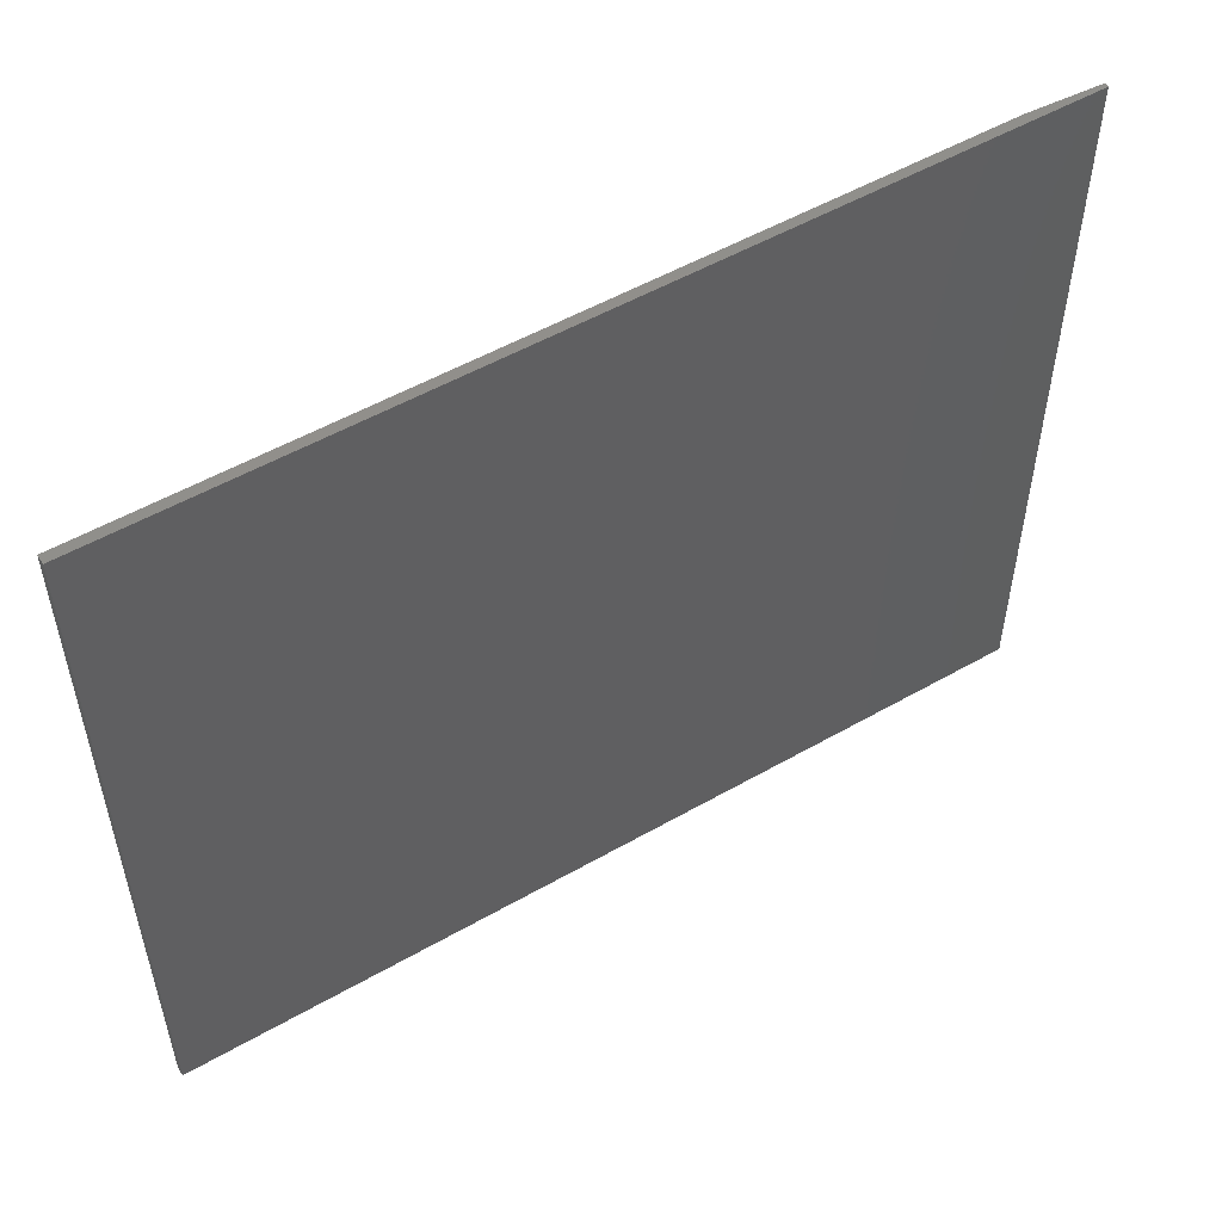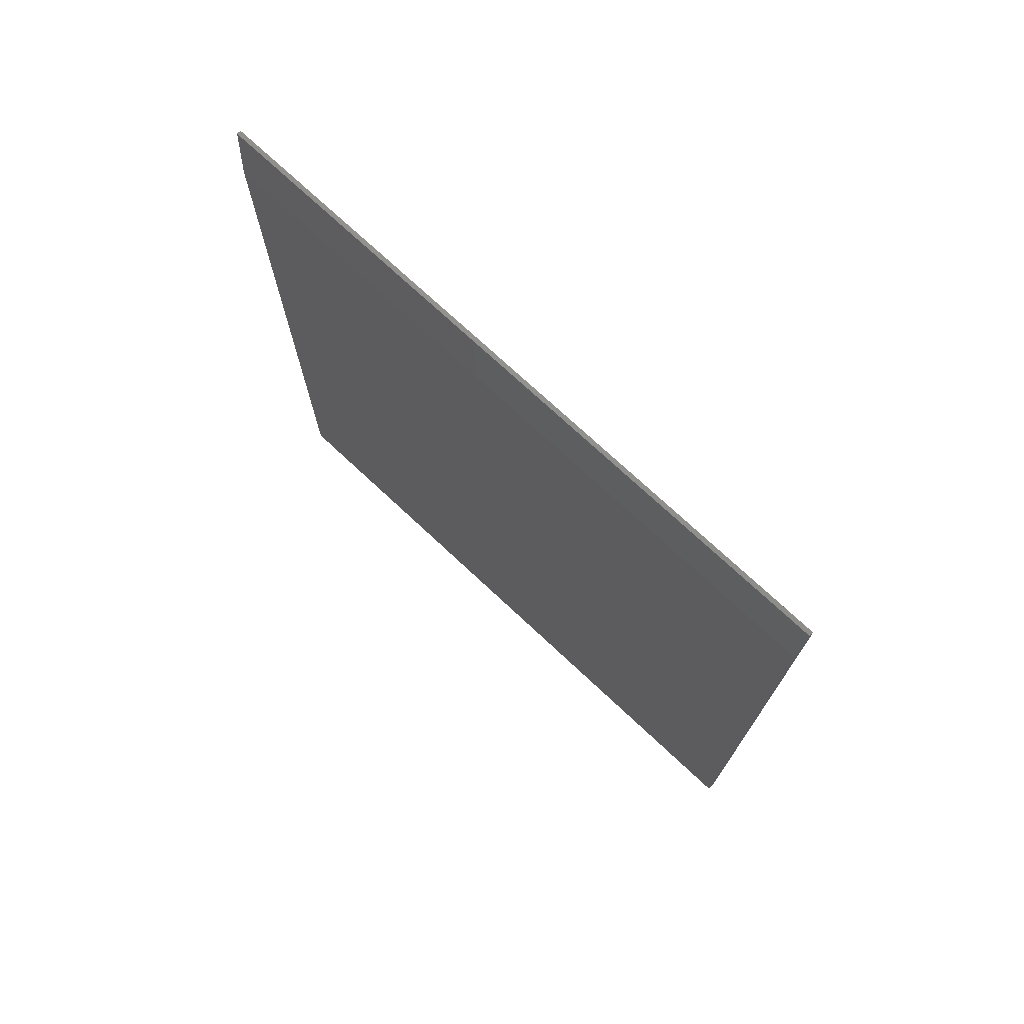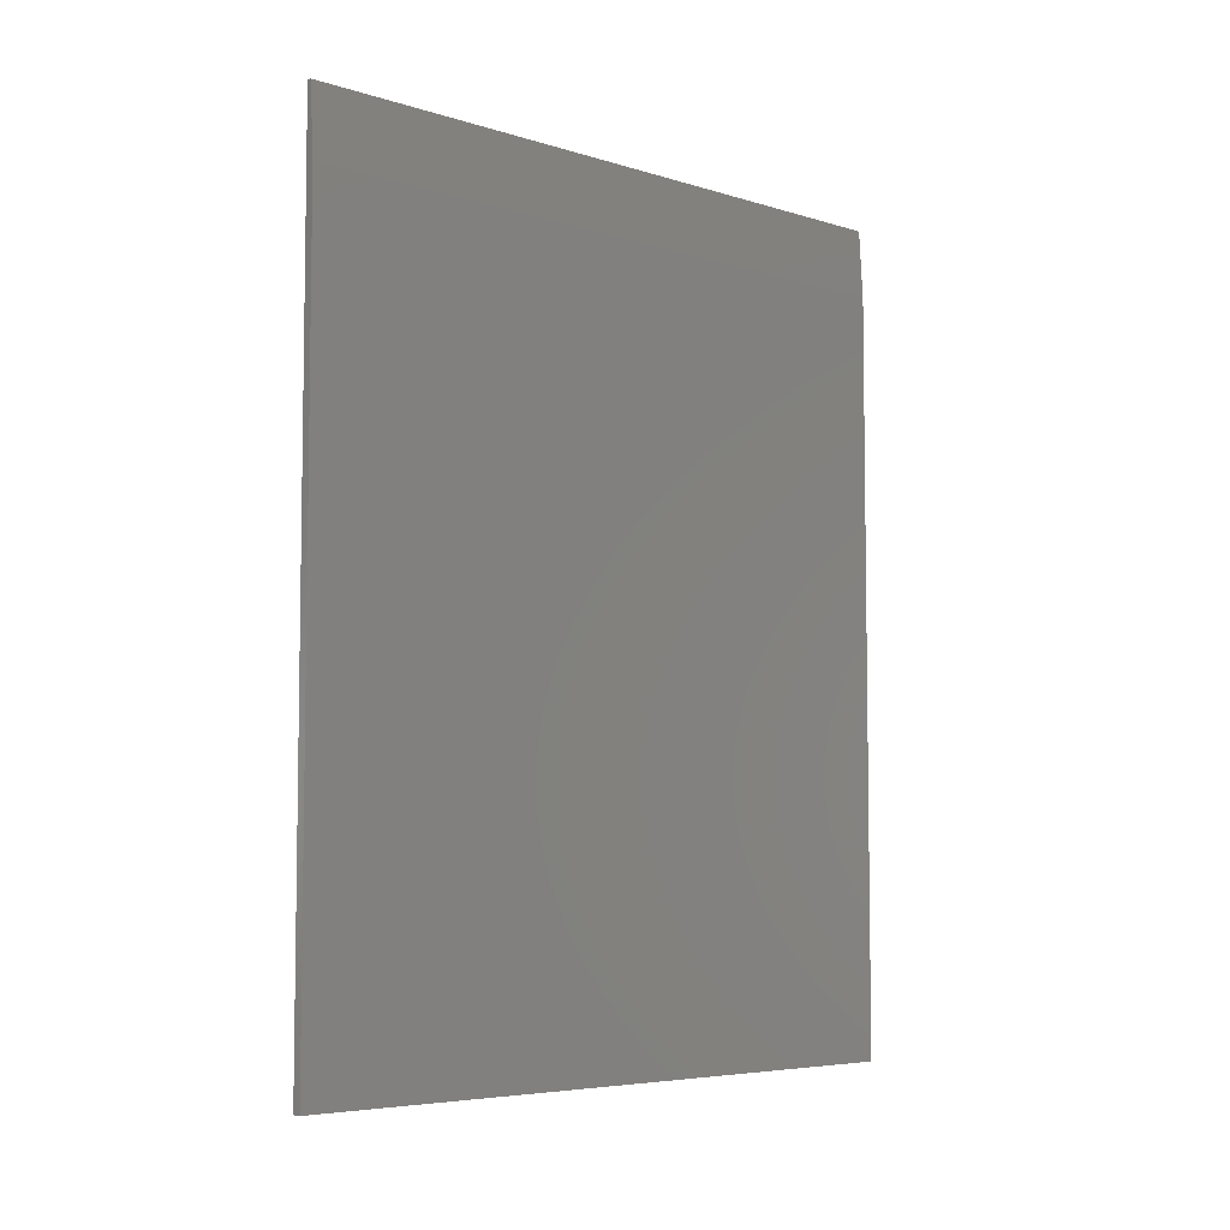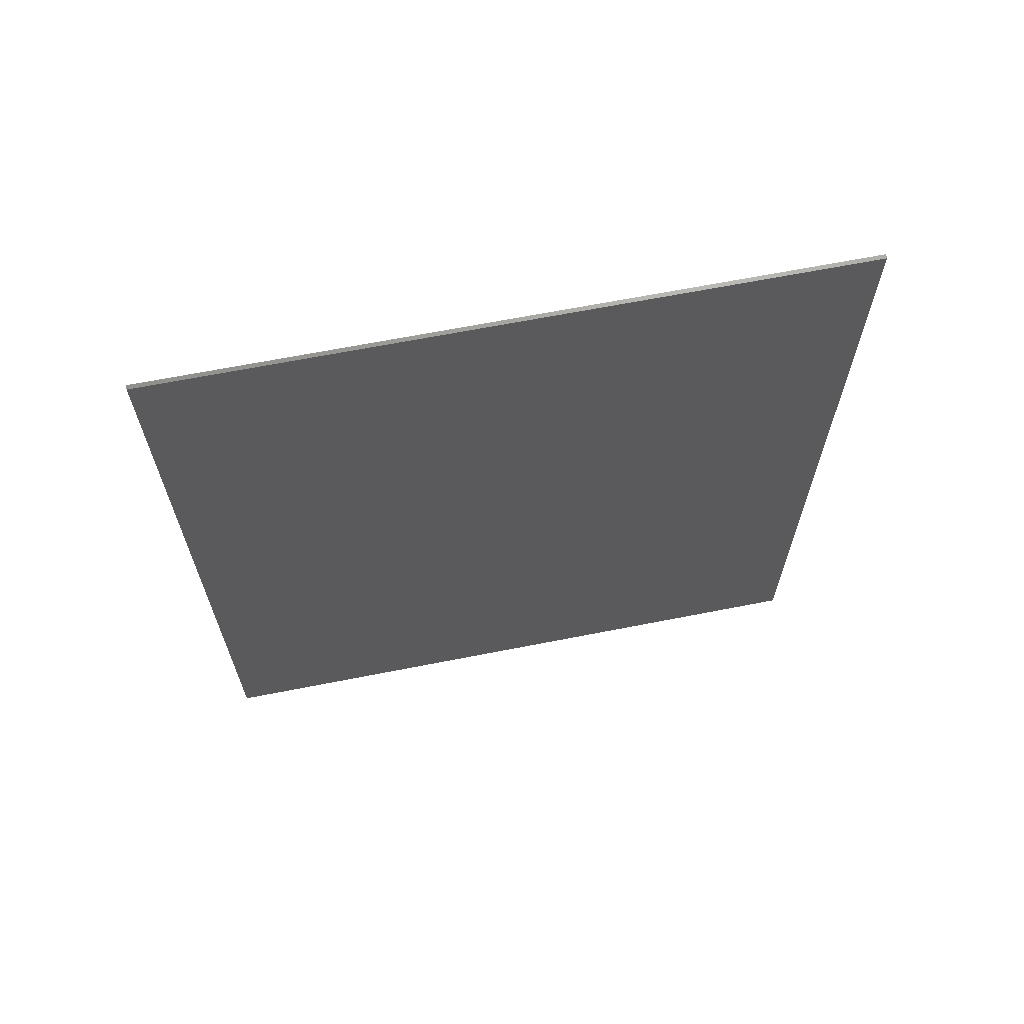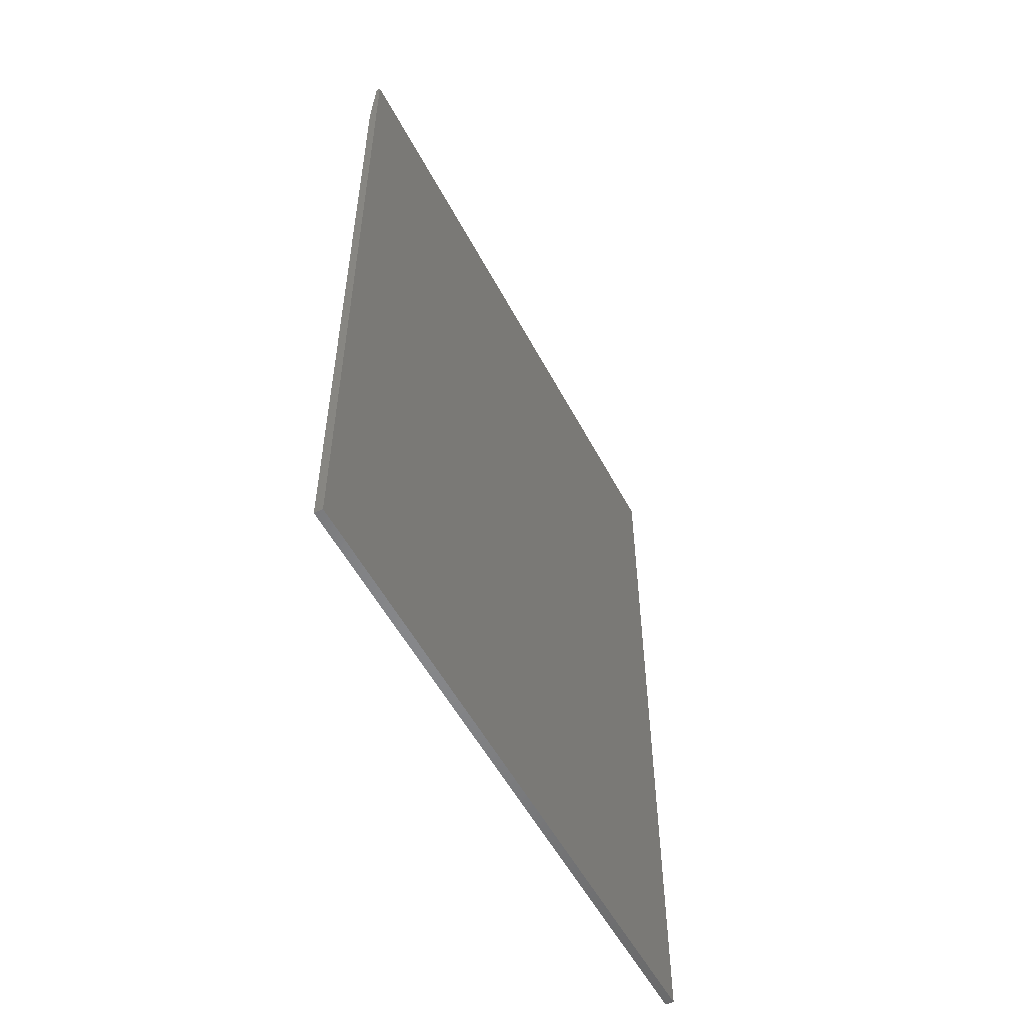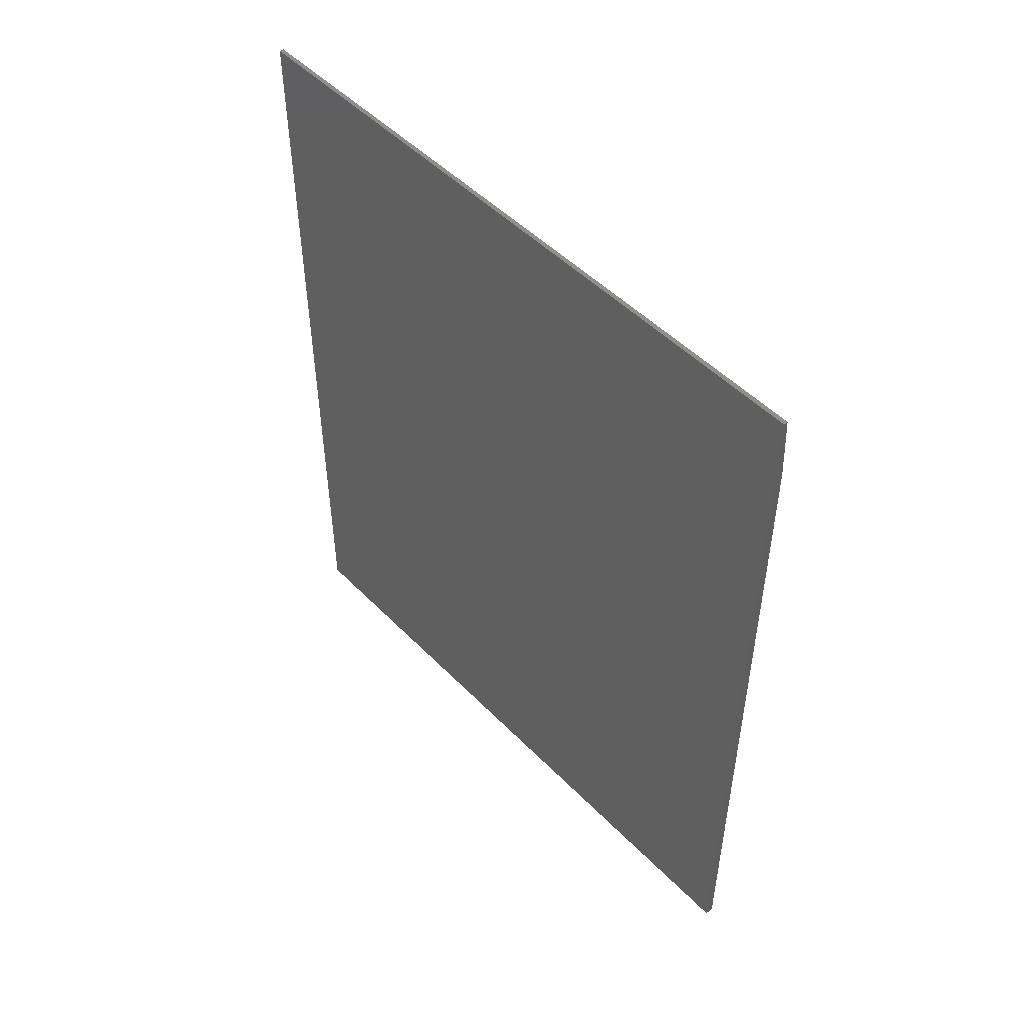
<metadata>
{"format":"stl","ext":"stl","renderer":"f3d","projection":"perspective","resolution":1024,"background":"white","views":[{"elev":53.0,"azim":-121.5,"up":"+Y"},{"elev":73.3,"azim":133.1,"up":"+Z"},{"elev":-5.8,"azim":46.6,"up":"+Z"},{"elev":65.8,"azim":-101.2,"up":"+Z"},{"elev":-54.0,"azim":-152.6,"up":"+Z"},{"elev":49.8,"azim":-42.0,"up":"+Z"}]}
</metadata>
<code>
# stl→obj: 10 verts, 16 faces
v 0.007812 -0.6172 -0.75
v 0.007812 0.6144 -0.75
v 0.007812 -0.6172 0.625
v 0.007812 0.6144 0.625
v -0.007812 -0.6172 -0.75
v -0.007812 -0.6172 0.75
v -1.665e-16 -0.6172 0.75
v -1.665e-16 0.6144 0.75
v -0.007812 0.6144 0.75
v -0.007812 0.6144 -0.75
f 1 2 3
f 3 2 4
f 5 1 6
f 6 1 3
f 6 3 7
f 8 9 7
f 7 9 6
f 2 10 4
f 4 10 9
f 4 9 8
f 3 4 7
f 7 4 8
f 5 6 10
f 10 6 9
f 1 5 2
f 2 5 10

</code>
